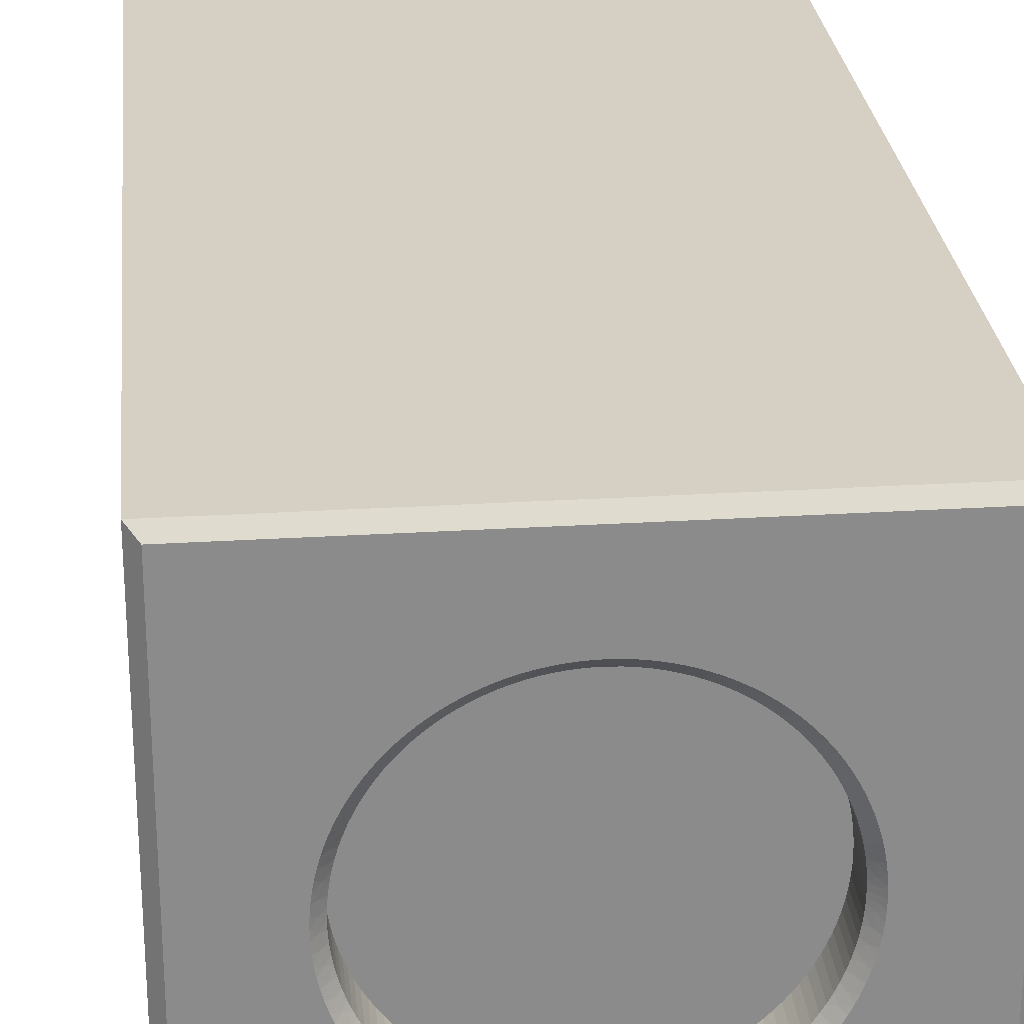
<metadata>
{"format":"obj","ext":"obj","renderer":"f3d","projection":"perspective","resolution":1024,"background":"white","views":[{"elev":26.4,"azim":-5.6,"up":"+Y"}]}
</metadata>
<code>
v 250 250 0
v -250 250 0
v -250 250 990
v 250 250 990
v -250 -250 0
v -250 -250 990
v -240 240 1000
v 240 240 1000
v 250 -250 0
v 250 -250 990
v -240 -240 1000
v 240 -240 1000
v 117.3 -108.8 1000
v 111.7 -114.5 1000
v 105.9 -120 1000
v 122.6 -102.8 1000
v 99.76 -125.1 1000
v 127.5 -96.61 1000
v 93.4 -129.9 1000
v 132.2 -90.13 1000
v 86.81 -134.4 1000
v 136.5 -83.43 1000
v 80 -138.6 1000
v 140.5 -76.52 1000
v 72.99 -142.4 1000
v 144.2 -69.42 1000
v 65.81 -145.8 1000
v 147.4 -62.15 1000
v 58.45 -148.9 1000
v 150.4 -54.72 1000
v 50.96 -151.7 1000
v 152.9 -47.16 1000
v 43.33 -154 1000
v 155.1 -39.48 1000
v 35.6 -156 1000
v 156.8 -31.7 1000
v 27.78 -157.6 1000
v 158.2 -23.85 1000
v 19.89 -158.8 1000
v 159.2 -15.93 1000
v 11.96 -159.6 1000
v 159.8 -7.975 1000
v 3.989 -160 1000
v 160 0 1000
v -3.989 -160 1000
v 159.8 7.975 1000
v 159.2 15.93 1000
v 158.2 23.85 1000
v 156.8 31.7 1000
v 155.1 39.48 1000
v 152.9 47.16 1000
v 150.4 54.72 1000
v 147.4 62.15 1000
v 144.2 69.42 1000
v 140.5 76.52 1000
v 136.5 83.43 1000
v 132.2 90.13 1000
v 127.5 96.61 1000
v 122.6 102.8 1000
v 117.3 108.8 1000
v -111.7 -114.5 1000
v -105.9 -120 1000
v -99.76 -125.1 1000
v -93.4 -129.9 1000
v -86.81 -134.4 1000
v -80 -138.6 1000
v -72.99 -142.4 1000
v -65.81 -145.8 1000
v -58.45 -148.9 1000
v -50.96 -151.7 1000
v -43.33 -154 1000
v -35.6 -156 1000
v -27.78 -157.6 1000
v -19.89 -158.8 1000
v -11.96 -159.6 1000
v 111.7 114.5 1000
v -117.3 -108.8 1000
v 105.9 120 1000
v -122.6 -102.8 1000
v 99.76 125.1 1000
v -127.5 -96.61 1000
v 93.4 129.9 1000
v -132.2 -90.13 1000
v 86.81 134.4 1000
v -136.5 -83.43 1000
v 80 138.6 1000
v -140.5 -76.52 1000
v 72.99 142.4 1000
v -144.2 -69.42 1000
v 65.81 145.8 1000
v -147.4 -62.15 1000
v 58.45 148.9 1000
v -150.4 -54.72 1000
v 50.96 151.7 1000
v -152.9 -47.16 1000
v 43.33 154 1000
v -155.1 -39.48 1000
v 35.6 156 1000
v -156.8 -31.7 1000
v 27.78 157.6 1000
v -158.2 -23.85 1000
v 19.89 158.8 1000
v -159.2 -15.93 1000
v 11.96 159.6 1000
v -159.8 -7.975 1000
v -160 -0 1000
v -11.96 159.6 1000
v -19.89 158.8 1000
v -27.78 157.6 1000
v -35.6 156 1000
v -43.33 154 1000
v -50.96 151.7 1000
v -58.45 148.9 1000
v -65.81 145.8 1000
v -72.99 142.4 1000
v -80 138.6 1000
v -86.81 134.4 1000
v -93.4 129.9 1000
v -99.76 125.1 1000
v -105.9 120 1000
v -111.7 114.5 1000
v -117.3 108.8 1000
v -122.6 102.8 1000
v -127.5 96.61 1000
v -132.2 90.13 1000
v -136.5 83.43 1000
v -140.5 76.52 1000
v -144.2 69.42 1000
v -147.4 62.15 1000
v -150.4 54.72 1000
v -152.9 47.16 1000
v -155.1 39.48 1000
v -156.8 31.7 1000
v -158.2 23.85 1000
v -159.2 15.93 1000
v -159.8 7.975 1000
v 3.989 160 1000
v -3.989 160 1000
v 154.6 10.93 995
v 149.2 15.42 990
v 149.8 7.722 990
v 153.5 21.81 995
v 148.2 23.08 990
v 151.5 32.58 995
v 146.8 30.68 990
v 145.1 38.2 990
v 148.9 43.19 995
v 142.9 45.62 990
v 145.4 53.58 995
v 140.4 52.91 990
v 137.4 60.07 990
v 141.3 63.71 995
v 134.2 67.06 990
v 136.5 73.52 995
v 130.5 73.88 990
v 130.9 82.96 995
v 126.6 80.5 990
v 122.3 86.91 990
v 124.8 91.99 995
v 117.6 93.09 990
v 118 100.6 995
v 112.7 99.02 990
v 110.6 108.6 995
v 107.4 104.7 990
v 101.9 110.1 990
v 102.6 116.2 995
v 96.09 115.2 990
v 94.18 123.1 995
v 90.03 120 990
v 83.74 124.5 990
v 85.26 129.4 995
v 77.22 128.6 990
v 75.92 135.1 995
v 70.5 132.4 990
v 66.19 140.2 995
v 63.59 135.9 990
v 56.51 138.9 990
v 56.14 144.5 995
v 49.28 141.7 990
v 45.81 148.1 995
v 41.92 144 990
v 35.25 150.9 995
v 34.45 146 990
v 26.89 147.6 990
v 24.52 153 995
v 19.26 148.8 990
v 13.66 154.4 995
v 11.58 149.6 990
v 2.736 155 995
v 3.862 150 990
v -3.862 150 990
v -8.203 154.8 995
v -11.58 149.6 990
v -19.1 153.8 995
v -19.26 148.8 990
v -26.89 147.6 990
v -29.9 152.1 995
v -34.45 146 990
v -40.56 149.6 995
v -41.92 144 990
v -51.01 146.4 995
v -49.28 141.7 990
v -56.51 138.9 990
v -61.21 142.4 995
v -63.59 135.9 990
v -71.1 137.7 995
v -70.5 132.4 990
v -80.64 132.4 995
v -77.22 128.6 990
v -83.74 124.5 990
v -89.77 126.4 995
v -90.03 120 990
v -98.46 119.7 995
v -96.09 115.2 990
v -101.9 110.1 990
v -106.7 112.5 995
v -107.4 104.7 990
v -114.3 104.7 995
v -112.7 99.02 990
v -121.4 96.34 995
v -117.6 93.09 990
v -122.3 86.91 990
v -127.9 87.53 995
v -126.6 80.5 990
v -133.8 78.29 995
v -130.5 73.88 990
v -139 68.66 995
v -134.2 67.06 990
v -137.4 60.07 990
v -143.5 58.68 995
v -140.4 52.91 990
v -147.2 48.42 995
v -142.9 45.62 990
v -145.1 38.2 990
v -150.3 37.91 995
v -146.8 30.68 990
v -152.6 27.21 995
v -148.2 23.08 990
v -154.1 16.38 995
v -149.2 15.42 990
v -149.8 7.722 990
v -154.9 5.47 995
v -150 -0 990
v -154.9 -5.47 995
v -149.8 -7.722 990
v -154.1 -16.38 995
v -149.2 -15.42 990
v -148.2 -23.08 990
v -152.6 -27.21 995
v -146.8 -30.68 990
v -150.3 -37.91 995
v -145.1 -38.2 990
v -147.2 -48.42 995
v -142.9 -45.62 990
v -140.4 -52.91 990
v -143.5 -58.68 995
v -137.4 -60.07 990
v -139 -68.66 995
v -134.2 -67.06 990
v -130.5 -73.88 990
v -133.8 -78.29 995
v -126.6 -80.5 990
v -127.9 -87.53 995
v -122.3 -86.91 990
v -121.4 -96.34 995
v -112.7 -99.02 990
v -117.6 -93.09 990
v -114.3 -104.7 995
v -107.4 -104.7 990
v -106.7 -112.5 995
v -101.9 -110.1 990
v -98.46 -119.7 995
v -96.09 -115.2 990
v -90.03 -120 990
v -89.77 -126.4 995
v -83.74 -124.5 990
v -80.64 -132.4 995
v -77.22 -128.6 990
v -70.5 -132.4 990
v -71.1 -137.7 995
v -63.59 -135.9 990
v -61.21 -142.4 995
v -56.51 -138.9 990
v -51.01 -146.4 995
v -49.28 -141.7 990
v -41.92 -144 990
v -40.56 -149.6 995
v -34.45 -146 990
v -29.9 -152.1 995
v -26.89 -147.6 990
v -19.1 -153.8 995
v -19.26 -148.8 990
v -11.58 -149.6 990
v -8.203 -154.8 995
v -3.862 -150 990
v 2.736 -155 995
v 3.862 -150 990
v 11.58 -149.6 990
v 13.66 -154.4 995
v 19.26 -148.8 990
v 24.52 -153 995
v 26.89 -147.6 990
v 35.25 -150.9 995
v 34.45 -146 990
v 41.92 -144 990
v 45.81 -148.1 995
v 49.28 -141.7 990
v 56.14 -144.5 995
v 56.51 -138.9 990
v 66.19 -140.2 995
v 63.59 -135.9 990
v 70.5 -132.4 990
v 75.92 -135.1 995
v 77.22 -128.6 990
v 85.26 -129.4 995
v 83.74 -124.5 990
v 94.18 -123.1 995
v 90.03 -120 990
v 96.09 -115.2 990
v 102.6 -116.2 995
v 101.9 -110.1 990
v 110.6 -108.6 995
v 107.4 -104.7 990
v 112.7 -99.02 990
v 118 -100.6 995
v 117.6 -93.09 990
v 124.8 -91.99 995
v 122.3 -86.91 990
v 130.9 -82.96 995
v 126.6 -80.5 990
v 130.5 -73.88 990
v 136.5 -73.52 995
v 134.2 -67.06 990
v 141.3 -63.71 995
v 137.4 -60.07 990
v 145.4 -53.58 995
v 140.4 -52.91 990
v 142.9 -45.62 990
v 148.9 -43.19 995
v 145.1 -38.2 990
v 151.5 -32.58 995
v 146.8 -30.68 990
v 148.2 -23.08 990
v 153.5 -21.81 995
v 149.2 -15.42 990
v 154.6 -10.93 995
v 149.8 -7.722 990
v 157.4 5.558 997.5
v 152.4 5.382 992.5
v 150 0 990
v 157.4 -5.558 997.5
v 152.4 -5.382 992.5
v 63.59 -135.9 950
v 70.5 -132.4 950
v 77.22 -128.6 950
v 150 0 950
v 149.8 7.722 950
v 83.74 -124.5 950
v 149.2 15.42 950
v 90.03 -120 950
v 148.2 23.08 950
v 96.09 -115.2 950
v 146.8 30.68 950
v 101.9 -110.1 950
v 145.1 38.2 950
v 107.4 -104.7 950
v 142.9 45.62 950
v 112.7 -99.02 950
v 140.4 52.91 950
v 117.6 -93.09 950
v 137.4 60.07 950
v 122.3 -86.91 950
v 134.2 67.06 950
v 126.6 -80.5 950
v 130.5 73.88 950
v 130.5 -73.88 950
v 126.6 80.5 950
v 134.2 -67.06 950
v 122.3 86.91 950
v 137.4 -60.07 950
v 117.6 93.09 950
v 140.4 -52.91 950
v 142.9 -45.62 950
v 112.7 99.02 950
v 145.1 -38.2 950
v 107.4 104.7 950
v 146.8 -30.68 950
v 101.9 110.1 950
v 148.2 -23.08 950
v 96.09 115.2 950
v 149.2 -15.42 950
v 90.03 120 950
v 149.8 -7.722 950
v 83.74 124.5 950
v 77.22 128.6 950
v 70.5 132.4 950
v 63.59 135.9 950
v 56.51 138.9 950
v 49.28 141.7 950
v 41.92 144 950
v 34.45 146 950
v 26.89 147.6 950
v 19.26 148.8 950
v 11.58 149.6 950
v 3.862 150 950
v -3.862 150 950
v -11.58 149.6 950
v -19.26 148.8 950
v -26.89 147.6 950
v -34.45 146 950
v -41.92 144 950
v -49.28 141.7 950
v -56.51 138.9 950
v -63.59 135.9 950
v -70.5 132.4 950
v -77.22 128.6 950
v -83.74 124.5 950
v -90.03 120 950
v -96.09 115.2 950
v -101.9 110.1 950
v -107.4 104.7 950
v -112.7 99.02 950
v -117.6 93.09 950
v -122.3 86.91 950
v -126.6 80.5 950
v -130.5 73.88 950
v -134.2 67.06 950
v -137.4 60.07 950
v -140.4 52.91 950
v -142.9 45.62 950
v -145.1 38.2 950
v -146.8 30.68 950
v -148.2 23.08 950
v -149.2 15.42 950
v -149.8 7.722 950
v -150 -0 950
v -149.8 -7.722 950
v -149.2 -15.42 950
v -148.2 -23.08 950
v -146.8 -30.68 950
v -145.1 -38.2 950
v -142.9 -45.62 950
v -140.4 -52.91 950
v -137.4 -60.07 950
v -134.2 -67.06 950
v -130.5 -73.88 950
v -126.6 -80.5 950
v -122.3 -86.91 950
v -117.6 -93.09 950
v -112.7 -99.02 950
v -107.4 -104.7 950
v -101.9 -110.1 950
v -96.09 -115.2 950
v -90.03 -120 950
v -83.74 -124.5 950
v -77.22 -128.6 950
v -70.5 -132.4 950
v -63.59 -135.9 950
v -56.51 -138.9 950
v -49.28 -141.7 950
v -41.92 -144 950
v -34.45 -146 950
v -26.89 -147.6 950
v -19.26 -148.8 950
v -11.58 -149.6 950
v -3.862 -150 950
v 3.862 -150 950
v 11.58 -149.6 950
v 19.26 -148.8 950
v 26.89 -147.6 950
v 34.45 -146 950
v 41.92 -144 950
v 49.28 -141.7 950
v 56.51 -138.9 950
f 1 2 3
f 1 3 4
f 2 5 6
f 2 6 3
f 7 8 3
f 3 8 4
f 2 1 9
f 2 9 5
f 9 1 4
f 9 4 10
f 5 9 10
f 5 10 6
f 11 7 6
f 6 7 3
f 12 13 14
f 14 15 12
f 12 16 13
f 15 17 12
f 12 18 16
f 17 19 12
f 12 20 18
f 19 21 12
f 12 22 20
f 21 23 12
f 12 24 22
f 23 25 12
f 12 26 24
f 25 27 12
f 12 28 26
f 27 29 12
f 12 30 28
f 29 31 12
f 12 32 30
f 31 33 12
f 12 34 32
f 33 35 12
f 12 36 34
f 35 37 12
f 12 38 36
f 37 39 12
f 12 40 38
f 39 41 12
f 12 42 40
f 41 43 12
f 12 44 42
f 43 45 12
f 44 8 46
f 46 8 47
f 47 8 48
f 48 8 49
f 49 8 50
f 50 8 51
f 51 8 52
f 52 8 53
f 53 8 54
f 54 8 55
f 55 8 56
f 56 8 57
f 57 8 58
f 58 8 59
f 59 8 60
f 12 8 44
f 45 11 12
f 61 11 62
f 62 11 63
f 63 11 64
f 64 11 65
f 65 11 66
f 66 11 67
f 67 11 68
f 68 11 69
f 69 11 70
f 70 11 71
f 71 11 72
f 72 11 73
f 73 11 74
f 74 11 75
f 75 11 45
f 8 76 60
f 61 77 11
f 8 78 76
f 77 79 11
f 8 80 78
f 79 81 11
f 8 82 80
f 81 83 11
f 8 84 82
f 83 85 11
f 8 86 84
f 85 87 11
f 8 88 86
f 87 89 11
f 8 90 88
f 89 91 11
f 8 92 90
f 91 93 11
f 8 94 92
f 93 95 11
f 8 96 94
f 95 97 11
f 8 98 96
f 97 99 11
f 8 100 98
f 99 101 11
f 8 102 100
f 101 103 11
f 8 104 102
f 103 105 11
f 105 106 11
f 106 7 11
f 107 7 108
f 108 7 109
f 109 7 110
f 110 7 111
f 111 7 112
f 112 7 113
f 113 7 114
f 114 7 115
f 115 7 116
f 116 7 117
f 117 7 118
f 118 7 119
f 119 7 120
f 120 7 121
f 121 7 122
f 122 7 123
f 123 7 124
f 124 7 125
f 125 7 126
f 126 7 127
f 127 7 128
f 128 7 129
f 129 7 130
f 130 7 131
f 131 7 132
f 132 7 133
f 133 7 134
f 134 7 135
f 135 7 136
f 136 7 106
f 8 7 137
f 8 137 104
f 137 7 138
f 138 7 107
f 8 12 4
f 4 12 10
f 11 10 12
f 6 10 11
f 139 46 47
f 139 140 141
f 142 47 48
f 142 48 49
f 142 143 140
f 142 139 47
f 142 140 139
f 144 49 50
f 144 145 143
f 144 146 145
f 144 142 49
f 144 143 142
f 147 50 51
f 147 146 144
f 147 148 146
f 147 144 50
f 149 51 52
f 149 52 53
f 149 147 51
f 149 150 148
f 149 151 150
f 149 148 147
f 152 53 54
f 152 153 151
f 152 149 53
f 152 151 149
f 154 54 55
f 154 55 56
f 154 155 153
f 154 152 54
f 154 153 152
f 156 155 154
f 156 56 57
f 156 157 155
f 156 158 157
f 156 154 56
f 159 57 58
f 159 156 57
f 159 158 156
f 159 160 158
f 161 58 59
f 161 59 60
f 161 162 160
f 161 160 159
f 161 159 58
f 163 60 76
f 163 164 162
f 163 165 164
f 163 161 60
f 163 162 161
f 166 163 76
f 166 165 163
f 166 76 78
f 166 78 80
f 166 167 165
f 168 80 82
f 168 166 80
f 168 169 167
f 168 170 169
f 168 167 166
f 171 82 84
f 171 84 86
f 171 172 170
f 171 168 82
f 171 170 168
f 173 86 88
f 173 174 172
f 173 171 86
f 173 172 171
f 175 173 88
f 175 174 173
f 175 88 90
f 175 176 174
f 175 177 176
f 178 90 92
f 178 92 94
f 178 175 90
f 178 177 175
f 178 179 177
f 180 94 96
f 180 181 179
f 180 178 94
f 180 179 178
f 182 96 98
f 182 98 100
f 182 183 181
f 182 184 183
f 182 180 96
f 182 181 180
f 185 182 100
f 185 184 182
f 185 100 102
f 185 186 184
f 187 102 104
f 187 185 102
f 187 186 185
f 187 188 186
f 189 104 137
f 189 137 138
f 189 190 188
f 189 191 190
f 189 187 104
f 189 188 187
f 192 191 189
f 192 138 107
f 192 193 191
f 192 189 138
f 194 192 107
f 194 107 108
f 194 108 109
f 194 193 192
f 194 195 193
f 194 196 195
f 197 109 110
f 197 194 109
f 197 198 196
f 197 196 194
f 199 110 111
f 199 111 112
f 199 200 198
f 199 197 110
f 199 198 197
f 201 200 199
f 201 112 113
f 201 202 200
f 201 203 202
f 201 199 112
f 204 201 113
f 204 203 201
f 204 113 114
f 204 205 203
f 206 114 115
f 206 115 116
f 206 205 204
f 206 207 205
f 206 204 114
f 208 116 117
f 208 209 207
f 208 210 209
f 208 206 116
f 208 207 206
f 211 210 208
f 211 117 118
f 211 118 119
f 211 212 210
f 211 208 117
f 213 211 119
f 213 212 211
f 213 119 120
f 213 214 212
f 213 215 214
f 216 120 121
f 216 213 120
f 216 215 213
f 216 217 215
f 218 121 122
f 218 122 123
f 218 219 217
f 218 217 216
f 218 216 121
f 220 218 123
f 220 219 218
f 220 123 124
f 220 221 219
f 220 222 221
f 223 220 124
f 223 222 220
f 223 124 125
f 223 125 126
f 223 224 222
f 225 126 127
f 225 223 126
f 225 224 223
f 225 226 224
f 227 127 128
f 227 128 129
f 227 228 226
f 227 229 228
f 227 225 127
f 227 226 225
f 230 229 227
f 230 227 129
f 230 129 130
f 230 231 229
f 232 230 130
f 232 231 230
f 232 130 131
f 232 233 231
f 232 234 233
f 235 232 131
f 235 234 232
f 235 131 132
f 235 132 133
f 235 236 234
f 237 236 235
f 237 235 133
f 237 133 134
f 237 238 236
f 239 134 135
f 239 135 136
f 239 237 134
f 239 238 237
f 239 240 238
f 239 241 240
f 242 136 106
f 242 239 136
f 242 241 239
f 242 243 241
f 244 106 105
f 244 242 106
f 244 245 243
f 244 243 242
f 246 245 244
f 246 105 103
f 246 103 101
f 246 247 245
f 246 248 247
f 246 244 105
f 249 248 246
f 249 246 101
f 249 101 99
f 249 250 248
f 251 250 249
f 251 249 99
f 251 99 97
f 251 97 95
f 251 252 250
f 253 251 95
f 253 252 251
f 253 95 93
f 253 254 252
f 253 255 254
f 256 253 93
f 256 255 253
f 256 93 91
f 256 257 255
f 258 256 91
f 258 91 89
f 258 89 87
f 258 257 256
f 258 259 257
f 258 260 259
f 261 258 87
f 261 260 258
f 261 87 85
f 261 262 260
f 263 262 261
f 263 85 83
f 263 83 81
f 263 261 85
f 263 264 262
f 265 266 267
f 265 81 79
f 265 263 81
f 265 264 263
f 265 267 264
f 268 269 266
f 268 265 79
f 268 79 77
f 268 77 61
f 268 266 265
f 270 271 269
f 270 269 268
f 270 268 61
f 270 61 62
f 272 273 271
f 272 274 273
f 272 271 270
f 272 270 62
f 272 62 63
f 275 276 274
f 275 274 272
f 275 272 63
f 275 63 64
f 275 64 65
f 277 278 276
f 277 279 278
f 277 276 275
f 277 275 65
f 277 65 66
f 280 281 279
f 280 277 66
f 280 66 67
f 280 67 68
f 280 279 277
f 282 283 281
f 282 281 280
f 282 280 68
f 282 68 69
f 284 285 283
f 284 286 285
f 284 283 282
f 284 282 69
f 284 69 70
f 287 288 286
f 287 286 284
f 287 70 71
f 287 71 72
f 287 284 70
f 289 290 288
f 289 287 72
f 289 72 73
f 289 288 287
f 291 292 290
f 291 293 292
f 291 290 289
f 291 73 74
f 291 74 75
f 291 289 73
f 294 293 291
f 294 291 75
f 294 295 293
f 294 75 45
f 296 297 295
f 296 298 297
f 296 294 45
f 296 295 294
f 296 45 43
f 296 43 41
f 299 300 298
f 299 296 41
f 299 298 296
f 299 41 39
f 301 302 300
f 301 300 299
f 301 299 39
f 301 39 37
f 303 35 33
f 303 304 302
f 303 305 304
f 303 301 37
f 303 302 301
f 303 37 35
f 306 33 31
f 306 307 305
f 306 303 33
f 306 305 303
f 308 31 29
f 308 29 27
f 308 309 307
f 308 307 306
f 308 306 31
f 310 27 25
f 310 311 309
f 310 312 311
f 310 308 27
f 310 309 308
f 313 25 23
f 313 314 312
f 313 310 25
f 313 312 310
f 315 23 21
f 315 21 19
f 315 314 313
f 315 316 314
f 315 313 23
f 317 315 19
f 317 19 17
f 317 316 315
f 317 318 316
f 317 319 318
f 320 17 15
f 320 15 14
f 320 317 17
f 320 321 319
f 320 319 317
f 322 14 13
f 322 323 321
f 322 324 323
f 322 320 14
f 322 321 320
f 325 13 16
f 325 16 18
f 325 326 324
f 325 322 13
f 325 324 322
f 327 18 20
f 327 328 326
f 327 326 325
f 327 325 18
f 329 20 22
f 329 330 328
f 329 331 330
f 329 327 20
f 329 328 327
f 332 22 24
f 332 24 26
f 332 333 331
f 332 331 329
f 332 329 22
f 334 26 28
f 334 335 333
f 334 333 332
f 334 332 26
f 336 334 28
f 336 28 30
f 336 30 32
f 336 337 335
f 336 338 337
f 336 335 334
f 339 336 32
f 339 338 336
f 339 32 34
f 339 340 338
f 341 339 34
f 341 34 36
f 341 340 339
f 341 342 340
f 341 343 342
f 344 341 36
f 344 36 38
f 344 38 40
f 344 345 343
f 344 343 341
f 346 40 42
f 346 347 345
f 346 344 40
f 346 345 344
f 348 44 46
f 348 46 139
f 349 350 44
f 349 141 350
f 349 44 348
f 349 348 139
f 349 139 141
f 351 42 44
f 351 346 42
f 352 347 346
f 352 350 347
f 352 44 350
f 352 351 44
f 352 346 351
f 353 312 354
f 311 312 353
f 354 314 355
f 312 314 354
f 350 141 356
f 356 141 357
f 355 316 358
f 314 316 355
f 357 140 359
f 141 140 357
f 358 318 360
f 316 318 358
f 359 143 361
f 140 143 359
f 360 319 362
f 318 319 360
f 361 145 363
f 143 145 361
f 362 321 364
f 319 321 362
f 363 146 365
f 145 146 363
f 364 323 366
f 321 323 364
f 365 148 367
f 146 148 365
f 366 324 368
f 323 324 366
f 367 150 369
f 148 150 367
f 368 326 370
f 324 326 368
f 369 151 371
f 150 151 369
f 370 328 372
f 326 328 370
f 371 153 373
f 151 153 371
f 372 330 374
f 328 330 372
f 373 155 375
f 153 155 373
f 374 331 376
f 330 331 374
f 375 157 377
f 376 333 378
f 155 157 375
f 331 333 376
f 377 158 379
f 157 158 377
f 378 335 380
f 333 335 378
f 335 337 380
f 379 160 381
f 380 337 382
f 158 160 379
f 337 338 382
f 160 162 381
f 382 338 383
f 381 162 384
f 338 340 383
f 383 340 385
f 162 164 384
f 384 164 386
f 340 342 385
f 385 342 387
f 164 165 386
f 386 165 388
f 342 343 387
f 387 343 389
f 165 167 388
f 388 167 390
f 343 345 389
f 389 345 391
f 167 169 390
f 390 169 392
f 345 347 391
f 391 347 393
f 393 347 356
f 347 350 356
f 169 170 392
f 392 170 394
f 170 172 394
f 394 172 395
f 172 174 395
f 395 174 396
f 174 176 396
f 396 176 397
f 176 177 397
f 397 177 398
f 177 179 398
f 398 179 399
f 399 181 400
f 179 181 399
f 400 183 401
f 181 183 400
f 401 184 402
f 183 184 401
f 402 186 403
f 184 186 402
f 403 188 404
f 186 188 403
f 404 190 405
f 188 190 404
f 405 191 406
f 190 191 405
f 406 193 407
f 191 193 406
f 407 195 408
f 193 195 407
f 408 196 409
f 195 196 408
f 409 198 410
f 196 198 409
f 410 200 411
f 198 200 410
f 411 202 412
f 200 202 411
f 412 203 413
f 202 203 412
f 203 205 413
f 413 205 414
f 205 207 414
f 414 207 415
f 207 209 415
f 415 209 416
f 209 210 416
f 416 210 417
f 210 212 417
f 417 212 418
f 212 214 418
f 418 214 419
f 214 215 419
f 419 215 420
f 215 217 420
f 420 217 421
f 217 219 421
f 421 219 422
f 219 221 422
f 422 221 423
f 221 222 423
f 423 222 424
f 222 224 424
f 424 224 425
f 224 226 425
f 425 226 426
f 226 228 426
f 426 228 427
f 228 229 427
f 427 229 428
f 229 231 428
f 428 231 429
f 231 233 429
f 429 233 430
f 233 234 430
f 430 234 431
f 234 236 431
f 431 236 432
f 432 238 433
f 236 238 432
f 433 240 434
f 238 240 433
f 434 241 435
f 240 241 434
f 435 243 436
f 241 243 435
f 436 245 437
f 243 245 436
f 437 247 438
f 245 247 437
f 247 248 438
f 438 248 439
f 248 250 439
f 439 250 440
f 250 252 440
f 440 252 441
f 252 254 441
f 441 254 442
f 254 255 442
f 442 255 443
f 255 257 443
f 443 257 444
f 257 259 444
f 444 259 445
f 259 260 445
f 445 260 446
f 260 262 446
f 446 262 447
f 262 264 447
f 447 264 448
f 264 267 448
f 448 267 449
f 267 266 449
f 449 266 450
f 266 269 450
f 450 269 451
f 269 271 451
f 451 271 452
f 271 273 452
f 452 273 453
f 453 274 454
f 273 274 453
f 454 276 455
f 274 276 454
f 455 278 456
f 276 278 455
f 456 279 457
f 278 279 456
f 457 281 458
f 279 281 457
f 458 283 459
f 281 283 458
f 459 285 460
f 283 285 459
f 460 286 461
f 285 286 460
f 461 288 462
f 286 288 461
f 462 290 463
f 288 290 462
f 463 292 464
f 290 292 463
f 292 293 464
f 464 293 465
f 293 295 465
f 465 295 466
f 295 297 466
f 466 297 467
f 297 298 467
f 467 298 468
f 468 300 469
f 298 300 468
f 469 302 470
f 300 302 469
f 470 304 471
f 302 304 470
f 471 305 472
f 304 305 471
f 472 307 473
f 305 307 472
f 473 309 474
f 307 309 473
f 474 311 353
f 309 311 474
f 454 450 451
f 454 451 452
f 454 452 453
f 448 449 450
f 456 450 454
f 456 454 455
f 446 447 448
f 458 456 457
f 459 456 458
f 443 448 450
f 443 446 448
f 443 444 445
f 443 445 446
f 461 459 460
f 441 442 443
f 440 441 443
f 463 461 462
f 466 461 463
f 466 463 464
f 466 464 465
f 436 437 438
f 436 438 439
f 435 439 440
f 435 440 443
f 435 436 439
f 468 466 467
f 432 443 450
f 432 433 434
f 432 434 435
f 432 435 443
f 471 468 469
f 471 469 470
f 430 431 432
f 473 468 471
f 473 461 466
f 473 459 461
f 473 466 468
f 473 471 472
f 428 430 432
f 428 429 430
f 354 473 474
f 354 474 353
f 426 427 428
f 425 426 428
f 360 354 355
f 360 355 358
f 360 459 473
f 360 473 354
f 360 450 456
f 360 456 459
f 364 360 362
f 421 422 423
f 421 423 424
f 421 424 425
f 420 428 432
f 420 425 428
f 420 421 425
f 370 366 368
f 418 419 420
f 417 418 420
f 376 364 366
f 376 370 372
f 376 372 374
f 376 360 364
f 376 366 370
f 415 416 417
f 414 415 417
f 414 417 420
f 382 376 378
f 382 378 380
f 412 413 414
f 411 412 414
f 385 382 383
f 387 450 360
f 387 420 432
f 387 360 376
f 387 376 382
f 387 382 385
f 387 432 450
f 408 409 410
f 408 410 411
f 391 387 389
f 391 420 387
f 406 407 408
f 356 406 408
f 356 391 393
f 356 414 420
f 356 408 411
f 356 411 414
f 356 420 391
f 404 405 406
f 403 404 406
f 361 356 357
f 361 357 359
f 363 406 356
f 363 356 361
f 400 401 402
f 400 402 403
f 367 363 365
f 398 399 400
f 398 400 403
f 371 367 369
f 397 403 406
f 397 406 363
f 397 363 367
f 397 367 371
f 397 398 403
f 375 371 373
f 395 396 397
f 377 371 375
f 392 394 395
f 392 395 397
f 384 379 381
f 386 377 379
f 386 388 390
f 386 390 392
f 386 397 371
f 386 371 377
f 386 392 397
f 386 379 384

</code>
